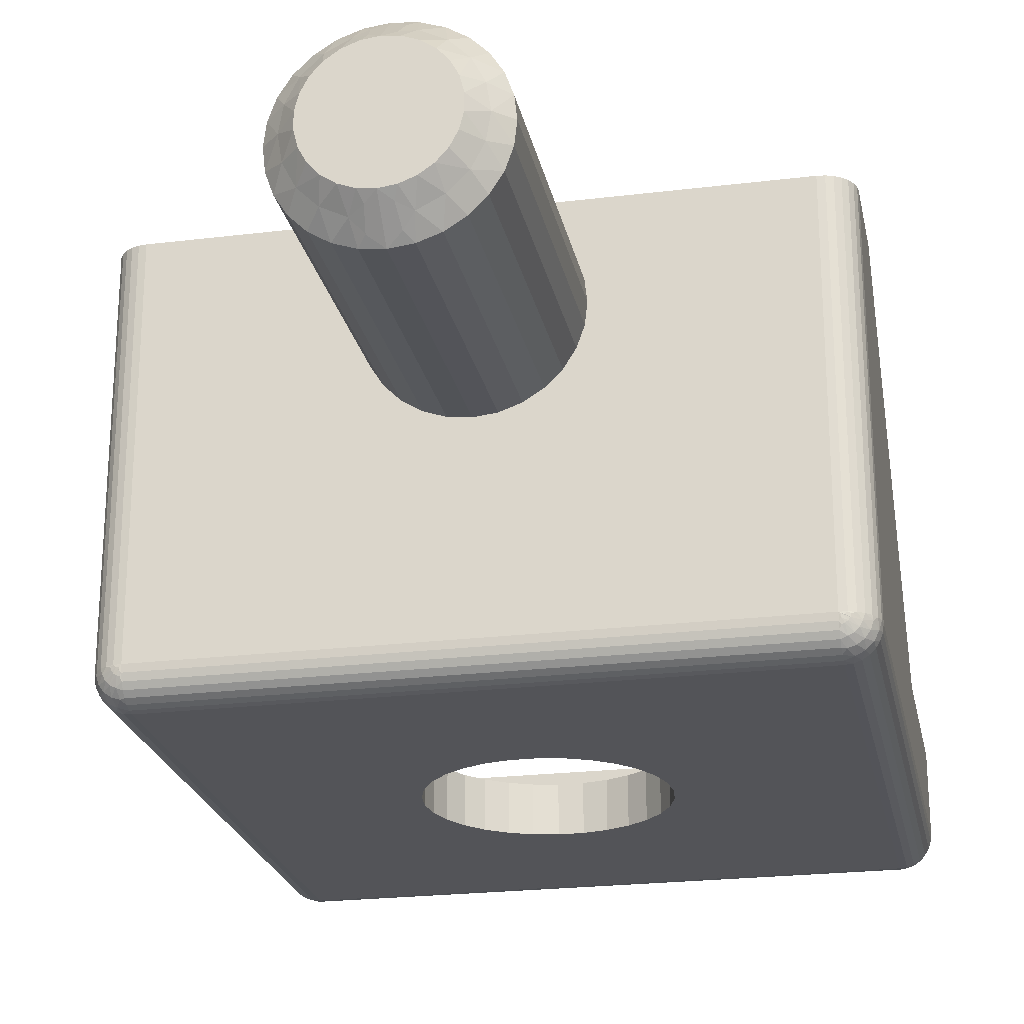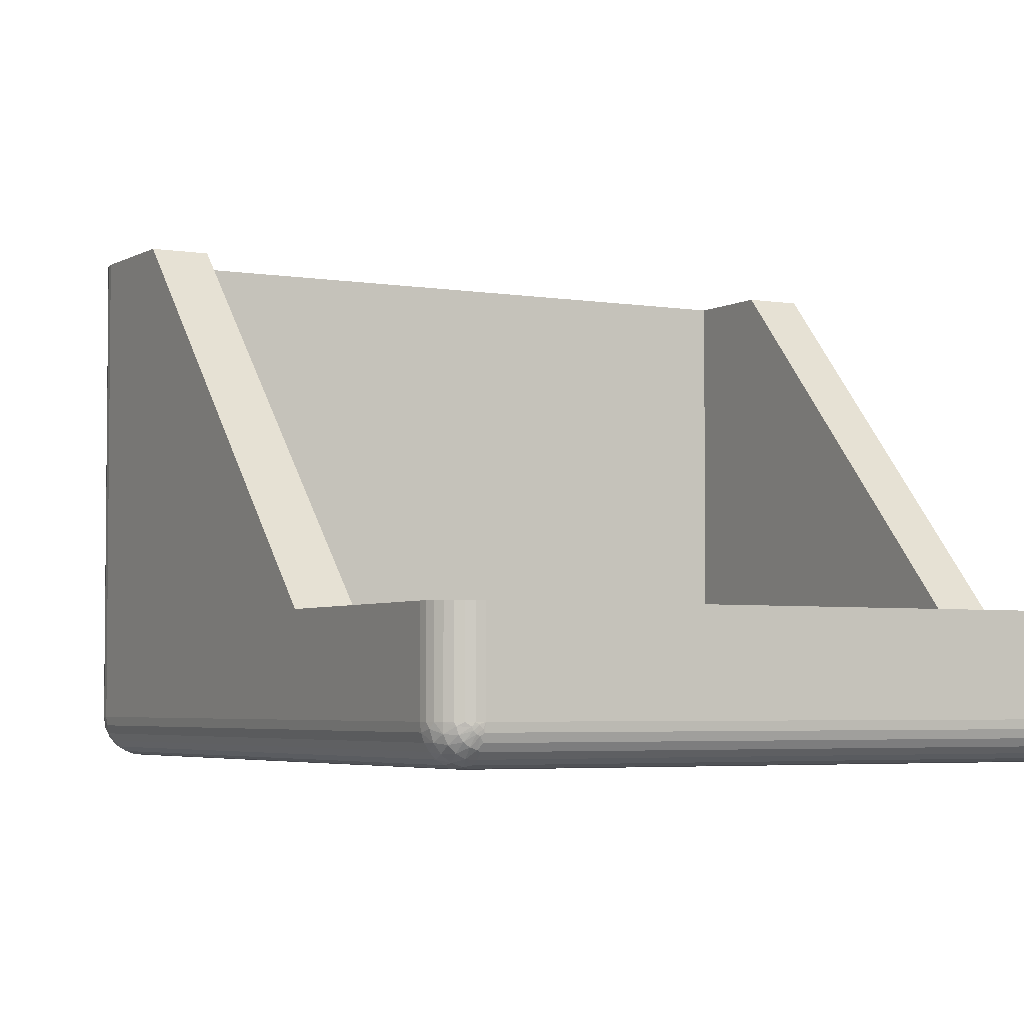
<metadata>
{"format":"obj","ext":"obj","renderer":"f3d","projection":"perspective","resolution":1024,"background":"white","views":[{"elev":-23.4,"azim":-168.4,"up":"+Y"},{"elev":-3.9,"azim":-29.2,"up":"+Y"}]}
</metadata>
<code>
v -113.5 -16.52 10.5
v -113.3 -17.2 11
v -113.9 -16.85 11
v -114.3 -16.37 11
v -114 -15.97 10.5
v -113.3 -16 10
v -112.8 -16.88 10.5
v -112.9 -16.27 10
v -112.5 -16.44 10
v -112.7 -17.42 11
v -112.4 -12.28 10.25
v -112 -12.5 10
v -112.5 -12.56 10
v -112.8 -12.12 10.5
v -112.4 -11.78 10.75
v -112.7 -11.58 11
v -112 -11.5 11
v -112.4 -16.72 10.25
v -112 -16.5 10
v -112.4 -17.22 10.75
v -112 -17.5 11
v -112.9 -12.73 10
v -113.3 -11.8 11
v -113.5 -12.48 10.5
v -113.3 -13 10
v -113.9 -12.15 11
v -114 -13.03 10.5
v -113.6 -13.36 10
v -113.9 -13.79 10
v -114.3 -12.63 11
v -114.7 -13.2 11
v -114.4 -13.73 10.5
v -114 -14.26 10
v -114.9 -13.83 11
v -114.5 -14.5 10.5
v -114 -14.74 10
v -115 -14.5 11
v -114.9 -15.17 11
v -114.4 -15.27 10.5
v -113.9 -15.21 10
v -114.7 -15.8 11
v -113.6 -15.64 10
v -108.5 -23 30
v -108.6 -23 29.27
v -108.5 -24.5 30
v -108.6 -24.5 29.27
v -108.8 -23 28.58
v -108.8 -24.5 28.58
v -109.2 -23 27.94
v -109.2 -24.5 27.94
v -109.7 -23 27.4
v -109.7 -24.5 27.4
v -110.2 -23 26.97
v -110.2 -24.5 26.97
v -110.9 -23 26.67
v -110.9 -24.5 26.67
v -111.6 -23 26.52
v -111.6 -24.5 26.52
v -112.4 -23 26.52
v -112.4 -24.5 26.52
v -113.1 -23 26.67
v -113.1 -24.5 26.67
v -113.8 -23 26.97
v -113.8 -24.5 26.97
v -114.3 -23 27.4
v -114.3 -24.5 27.4
v -114.8 -23 27.94
v -114.8 -24.5 27.94
v -115.2 -23 28.58
v -115.2 -24.5 28.58
v -115.4 -23 29.27
v -115.4 -24.5 29.27
v -115.5 -23 30
v -115.5 -24.5 30
v -112.7 -11.58 20
v -112 -11.5 20
v -113.3 -11.8 20
v -113.9 -12.15 20
v -114.3 -12.63 20
v -114.7 -13.2 20
v -114.9 -13.83 20
v -115 -14.5 20
v -114.9 -15.17 20
v -114.7 -15.8 20
v -114.3 -16.37 20
v -113.9 -16.85 20
v -113.3 -17.2 20
v -112.7 -17.42 20
v -112 -17.5 20
v -122 -21 39
v -122 -21 32.82
v -122 -23.5 39
v -122 -23.5 21
v -122 -11.5 24
v -122 -11.5 21
v -103 -21 40
v -121 -21 40
v -103 -23.5 40
v -121 -23.5 40
v -102 -11.5 21
v -102 -11.5 24
v -102 -23.5 21
v -102 -21 32.82
v -102 -23.5 39
v -102 -21 39
v -121 -23.5 20
v -121 -11.5 20
v -103 -11.5 20
v -111.3 -11.58 20
v -103 -23.5 20
v -110.1 -16.85 20
v -109.7 -16.37 20
v -109.3 -15.8 20
v -110.7 -17.2 20
v -111.3 -17.42 20
v -109.1 -15.17 20
v -109 -14.5 20
v -109.1 -13.83 20
v -109.3 -13.2 20
v -109.7 -12.63 20
v -110.1 -12.15 20
v -110.7 -11.8 20
v -103 -24.5 21
v -115.4 -24.5 30.73
v -121 -24.5 39
v -115.2 -24.5 31.42
v -114.8 -24.5 32.06
v -114.3 -24.5 32.6
v -113.8 -24.5 33.03
v -113.1 -24.5 33.33
v -112.4 -24.5 33.48
v -111.6 -24.5 33.48
v -103 -24.5 39
v -121 -24.5 21
v -108.8 -24.5 31.42
v -109.2 -24.5 32.06
v -108.6 -24.5 30.73
v -109.7 -24.5 32.6
v -110.2 -24.5 33.03
v -110.9 -24.5 33.33
v -103.5 -11.5 21.5
v -102 -11.5 20.78
v -102.1 -11.5 20.57
v -102.2 -11.5 20.38
v -102.4 -11.5 20.22
v -102.6 -11.5 20.1
v -102.8 -11.5 20.03
v -103.5 -11.5 24
v -120.5 -11.5 21.5
v -121.2 -11.5 20.03
v -121.4 -11.5 20.1
v -121.6 -11.5 20.22
v -121.8 -11.5 20.38
v -121.9 -11.5 20.57
v -122 -11.5 20.78
v -120.5 -11.5 24
v -103.5 -23 21.5
v -103.5 -21 32.82
v -103.5 -23 38.5
v -103.5 -21 38.5
v -120.5 -23 21.5
v -120.5 -21 32.82
v -120.5 -23 38.5
v -120.5 -21 38.5
v -115.4 -23 30.73
v -115.2 -23 31.42
v -114.8 -23 32.06
v -114.3 -23 32.6
v -113.8 -23 33.03
v -113.1 -23 33.33
v -112.4 -23 33.48
v -111.6 -23 33.48
v -108.8 -23 31.42
v -109.2 -23 32.06
v -108.6 -23 30.73
v -109.7 -23 32.6
v -110.2 -23 33.03
v -110.9 -23 33.33
v -102.1 -21 39.43
v -102.2 -21 39.62
v -102 -21 39.22
v -102.4 -21 39.78
v -102.6 -21 39.9
v -102.8 -21 39.97
v -122 -21 39.22
v -121.2 -21 39.97
v -121.9 -21 39.43
v -121.4 -21 39.9
v -121.8 -21 39.62
v -121.6 -21 39.78
v -111.3 -17.42 11
v -110.7 -17.2 11
v -110.1 -16.85 11
v -109.7 -16.37 11
v -109.3 -15.8 11
v -109.1 -15.17 11
v -109 -14.5 11
v -109.1 -13.83 11
v -109.3 -13.2 11
v -109.7 -12.63 11
v -110.1 -12.15 11
v -110.7 -11.8 11
v -111.3 -11.58 11
v -110.1 -13.79 10
v -110.7 -13 10
v -110.4 -13.36 10
v -111.5 -12.56 10
v -110.1 -15.21 10
v -110 -14.26 10
v -110 -14.74 10
v -110.7 -16 10
v -111.1 -12.73 10
v -110.4 -15.64 10
v -111.5 -16.44 10
v -111.1 -16.27 10
v -110.5 -12.48 10.5
v -110 -13.03 10.5
v -111.2 -12.12 10.5
v -111.6 -16.72 10.25
v -111.2 -16.88 10.5
v -111.6 -17.22 10.75
v -111.6 -12.28 10.25
v -111.6 -11.78 10.75
v -110.5 -16.52 10.5
v -110 -15.97 10.5
v -109.6 -15.27 10.5
v -109.5 -14.5 10.5
v -109.6 -13.73 10.5
v -102 -23.5 39.22
v -102.1 -23.5 39.43
v -102.2 -23.5 39.62
v -102.4 -23.5 39.78
v -102.6 -23.5 39.9
v -102.8 -23.5 39.97
v -102.2 -23.75 39.59
v -102.1 -23.65 39.31
v -102.3 -23.98 39.59
v -102.2 -23.93 39.31
v -102.6 -23.92 39.81
v -102.5 -24.15 39.59
v -102.7 -24.02 39.81
v -103 -24.47 39.22
v -102.8 -24.47 39
v -102.9 -23.79 39.95
v -103 -23.72 39.97
v -103 -23.93 39.9
v -102.9 -24.08 39.81
v -102.5 -23.77 39.81
v -102.8 -23.75 39.95
v -102.4 -23.59 39.81
v -102.8 -23.68 39.95
v -102.7 -23.6 39.95
v -103 -23.65 39.99
v -102 -23.72 39
v -102.9 -23.64 39.99
v -102.9 -23.55 39.99
v -102.9 -24.44 39.31
v -103 -24.4 39.43
v -102.6 -24.35 39.31
v -102.6 -24.4 39
v -102.4 -24.28 39
v -102.3 -24.17 39.31
v -102.2 -24.12 39
v -102.8 -24.27 39.59
v -103 -24.28 39.62
v -102.1 -23.93 39
v -103 -24.12 39.78
v -121.2 -23.5 39.97
v -121.4 -23.5 39.9
v -121.6 -23.5 39.78
v -121.8 -23.5 39.62
v -121.9 -23.5 39.43
v -122 -23.5 39.22
v -121 -23.72 39.97
v -121 -23.93 39.9
v -121 -24.12 39.78
v -121 -24.28 39.62
v -121 -24.4 39.43
v -121 -24.47 39.22
v -102 -23.72 21
v -102.1 -23.93 21
v -102.2 -24.12 21
v -102.4 -24.28 21
v -102.6 -24.4 21
v -102.8 -24.47 21
v -102.8 -23.5 20.03
v -102.6 -23.5 20.1
v -102.4 -23.5 20.22
v -102.2 -23.5 20.38
v -102.1 -23.5 20.57
v -102 -23.5 20.78
v -121.2 -24.27 39.59
v -121.5 -24.15 39.59
v -121.4 -24.35 39.31
v -121.1 -24.44 39.31
v -121.4 -23.92 39.81
v -121.7 -23.98 39.59
v -121.5 -23.77 39.81
v -122 -23.72 39
v -121.3 -23.6 39.95
v -121.6 -23.59 39.81
v -121.3 -24.02 39.81
v -121.2 -23.68 39.95
v -121.1 -24.08 39.81
v -121.2 -23.75 39.95
v -121.1 -23.79 39.95
v -121.1 -23.55 39.99
v -121.2 -24.47 39
v -121.1 -23.57 39.99
v -121 -23.65 39.99
v -121.9 -23.65 39.31
v -121.8 -23.93 39.31
v -121.9 -23.93 39
v -121.8 -24.12 39
v -121.7 -24.17 39.31
v -121.6 -24.28 39
v -121.8 -23.75 39.59
v -121.4 -24.4 39
v -102.4 -24.07 20.41
v -102.6 -24.22 20.41
v -102.7 -23.98 20.19
v -102.7 -24.4 20.69
v -103 -24.47 20.78
v -103 -24.4 20.57
v -102.9 -24.3 20.41
v -102.3 -23.87 20.41
v -102.5 -23.85 20.19
v -102.4 -23.68 20.19
v -102.4 -24.27 20.69
v -102.2 -23.63 20.41
v -102.2 -24.06 20.69
v -102.1 -23.79 20.69
v -102.9 -23.64 20.01
v -103 -23.72 20.03
v -102.9 -23.78 20.05
v -103 -23.81 20.05
v -102.9 -23.56 20.01
v -102.7 -23.55 20.05
v -102.7 -23.64 20.05
v -102.8 -23.72 20.05
v -103 -23.57 20
v -103 -23.93 20.1
v -102.8 -24.06 20.19
v -103 -24.12 20.22
v -103 -24.28 20.38
v -122 -23.72 21
v -121.9 -23.93 21
v -121.8 -24.12 21
v -121.6 -24.28 21
v -121.4 -24.4 21
v -121.2 -24.47 21
v -121 -23.72 20.03
v -121 -23.93 20.1
v -121 -24.12 20.22
v -121 -24.28 20.38
v -121 -24.4 20.57
v -121 -24.47 20.78
v -121.6 -24.07 20.41
v -121.7 -23.87 20.41
v -121.5 -23.85 20.19
v -121.9 -23.79 20.69
v -122 -23.5 20.78
v -121.9 -23.5 20.57
v -121.8 -23.63 20.41
v -121.4 -24.22 20.41
v -121.3 -23.98 20.19
v -121.2 -24.06 20.19
v -121.8 -24.06 20.69
v -121.1 -24.3 20.41
v -121.6 -24.27 20.69
v -121.3 -24.4 20.69
v -121.1 -23.56 20.01
v -121.2 -23.5 20.03
v -121.3 -23.64 20.05
v -121.3 -23.55 20.05
v -121.1 -23.64 20.01
v -121 -23.81 20.05
v -121.1 -23.78 20.05
v -121.2 -23.72 20.05
v -121.1 -23.54 20
v -121.4 -23.5 20.1
v -121.6 -23.68 20.19
v -121.6 -23.5 20.22
v -121.8 -23.5 20.38
f 1 2 3
f 1 4 5
f 1 5 6
f 7 8 9
f 7 10 2
f 7 2 1
f 7 1 8
f 11 12 13
f 11 13 14
f 15 16 17
f 15 17 12
f 15 12 11
f 15 14 16
f 15 11 14
f 18 9 19
f 18 7 9
f 20 19 21
f 20 21 10
f 20 10 7
f 20 18 19
f 20 7 18
f 14 13 22
f 14 23 16
f 24 22 25
f 24 26 23
f 24 23 14
f 24 14 22
f 27 28 29
f 27 25 28
f 27 30 26
f 27 31 30
f 27 24 25
f 27 26 24
f 32 29 33
f 32 34 31
f 32 27 29
f 32 31 27
f 35 33 36
f 35 37 34
f 35 38 37
f 35 34 32
f 35 32 33
f 39 36 40
f 39 41 38
f 39 35 36
f 39 38 35
f 5 42 6
f 5 40 42
f 5 4 41
f 5 39 40
f 5 41 39
f 1 6 8
f 1 3 4
f 43 44 45
f 45 44 46
f 46 47 48
f 44 47 46
f 48 49 50
f 47 49 48
f 50 51 52
f 49 51 50
f 52 53 54
f 51 53 52
f 54 55 56
f 53 55 54
f 56 57 58
f 55 57 56
f 58 59 60
f 57 59 58
f 60 61 62
f 59 61 60
f 62 63 64
f 61 63 62
f 64 65 66
f 63 65 64
f 66 67 68
f 65 67 66
f 68 69 70
f 67 69 68
f 70 71 72
f 69 71 70
f 72 73 74
f 71 73 72
f 75 17 16
f 75 76 17
f 77 16 23
f 77 75 16
f 78 23 26
f 78 77 23
f 79 26 30
f 79 78 26
f 80 30 31
f 80 79 30
f 81 31 34
f 81 80 31
f 82 34 37
f 82 81 34
f 83 37 38
f 83 82 37
f 84 38 41
f 84 83 38
f 85 41 4
f 85 84 41
f 86 4 3
f 86 85 4
f 87 3 2
f 87 86 3
f 88 2 10
f 88 87 2
f 89 10 21
f 89 88 10
f 90 91 92
f 91 93 92
f 91 94 93
f 94 95 93
f 96 97 98
f 97 99 98
f 100 101 102
f 102 101 103
f 103 104 102
f 103 105 104
f 106 107 84
f 76 108 109
f 107 76 75
f 110 111 112
f 110 113 108
f 112 113 110
f 110 114 111
f 110 115 114
f 113 116 108
f 116 117 108
f 110 89 115
f 117 118 108
f 118 119 108
f 119 120 108
f 89 106 88
f 88 106 87
f 87 106 86
f 110 106 89
f 120 121 108
f 106 85 86
f 121 122 108
f 106 84 85
f 122 109 108
f 84 107 83
f 83 107 82
f 82 107 81
f 81 107 80
f 80 107 79
f 79 107 78
f 78 107 77
f 77 107 75
f 123 50 52
f 124 125 74
f 52 54 123
f 126 125 124
f 127 125 126
f 128 125 127
f 129 125 128
f 130 125 129
f 123 48 50
f 131 125 130
f 132 125 131
f 133 125 132
f 54 56 123
f 74 125 134
f 123 46 48
f 56 58 123
f 123 45 46
f 58 60 123
f 62 134 60
f 64 134 62
f 66 134 64
f 60 134 123
f 135 133 136
f 137 133 135
f 45 133 137
f 123 133 45
f 133 138 136
f 66 68 134
f 133 139 138
f 68 70 134
f 133 140 139
f 70 72 134
f 133 132 140
f 72 74 134
f 141 100 142
f 141 142 143
f 141 143 144
f 141 144 145
f 141 145 146
f 141 146 147
f 141 147 108
f 101 100 141
f 148 101 141
f 76 141 108
f 149 76 107
f 149 107 150
f 149 150 151
f 149 151 152
f 153 149 152
f 154 149 153
f 155 149 154
f 95 149 155
f 94 156 149
f 94 149 95
f 149 141 76
f 157 148 141
f 158 148 157
f 159 160 158
f 159 158 157
f 149 161 157
f 149 157 141
f 156 161 149
f 156 162 161
f 163 161 162
f 164 163 162
f 163 164 160
f 163 160 159
f 163 165 73
f 163 166 165
f 163 167 166
f 163 168 167
f 163 169 168
f 163 170 169
f 163 171 170
f 49 157 51
f 163 172 171
f 53 51 157
f 163 159 172
f 163 73 161
f 47 157 49
f 55 53 157
f 44 157 47
f 57 55 157
f 43 157 44
f 161 59 57
f 161 61 59
f 161 63 61
f 161 65 63
f 161 57 157
f 159 173 174
f 159 175 173
f 159 43 175
f 159 157 43
f 176 159 174
f 67 65 161
f 177 159 176
f 69 67 161
f 178 159 177
f 71 69 161
f 172 159 178
f 73 71 161
f 101 158 103
f 148 158 101
f 156 91 162
f 94 91 156
f 179 160 180
f 181 160 179
f 105 160 181
f 103 160 105
f 158 160 103
f 160 182 180
f 160 183 182
f 160 184 183
f 160 96 184
f 91 164 162
f 91 90 164
f 164 97 160
f 160 97 96
f 90 185 164
f 164 186 97
f 185 187 164
f 164 188 186
f 187 189 164
f 164 190 188
f 189 190 164
f 115 89 21
f 115 21 191
f 114 191 192
f 114 115 191
f 111 192 193
f 111 114 192
f 112 193 194
f 112 194 195
f 112 111 193
f 113 112 195
f 116 195 196
f 116 113 195
f 117 196 197
f 117 116 196
f 118 197 198
f 118 117 197
f 119 198 199
f 119 118 198
f 120 199 200
f 120 119 199
f 121 200 201
f 121 120 200
f 122 201 202
f 122 121 201
f 109 202 203
f 109 122 202
f 76 203 17
f 76 109 203
f 204 205 206
f 13 12 207
f 208 204 209
f 208 209 210
f 211 212 205
f 211 208 213
f 211 205 204
f 211 204 208
f 29 28 25
f 214 211 215
f 214 212 211
f 8 19 9
f 6 207 212
f 6 214 19
f 6 42 40
f 6 40 36
f 6 36 33
f 6 33 29
f 6 25 22
f 6 22 13
f 6 13 207
f 6 29 25
f 6 212 214
f 6 19 8
f 73 165 74
f 74 165 124
f 124 166 126
f 165 166 124
f 126 167 127
f 166 167 126
f 127 168 128
f 167 168 127
f 128 169 129
f 168 169 128
f 129 170 130
f 169 170 129
f 130 171 131
f 170 171 130
f 131 172 132
f 171 172 131
f 132 178 140
f 172 178 132
f 140 177 139
f 178 177 140
f 139 176 138
f 177 176 139
f 138 174 136
f 176 174 138
f 136 173 135
f 174 173 136
f 135 175 137
f 173 175 135
f 137 43 45
f 175 43 137
f 216 202 201
f 216 200 217
f 216 217 205
f 218 212 207
f 218 203 202
f 218 202 216
f 218 216 212
f 219 19 214
f 219 214 220
f 221 21 19
f 221 191 21
f 221 220 191
f 221 19 219
f 221 219 220
f 222 207 12
f 222 218 207
f 223 12 17
f 223 17 203
f 223 203 218
f 223 222 12
f 223 218 222
f 220 214 215
f 220 192 191
f 224 215 211
f 224 193 192
f 224 192 220
f 224 220 215
f 225 213 208
f 225 211 213
f 225 194 193
f 225 195 194
f 225 193 224
f 225 224 211
f 226 208 210
f 226 196 195
f 226 225 208
f 226 195 225
f 227 210 209
f 227 197 196
f 227 198 197
f 227 226 210
f 227 196 226
f 228 209 204
f 228 199 198
f 228 227 209
f 228 198 227
f 217 206 205
f 217 204 206
f 217 200 199
f 217 228 204
f 217 199 228
f 216 205 212
f 216 201 200
f 104 105 181
f 229 181 179
f 229 104 181
f 230 179 180
f 230 229 179
f 231 180 182
f 231 230 180
f 232 182 183
f 232 231 182
f 233 183 184
f 233 232 183
f 234 184 96
f 234 233 184
f 98 234 96
f 235 236 230
f 235 237 238
f 235 238 236
f 239 240 237
f 239 241 240
f 242 133 243
f 244 245 246
f 244 246 247
f 244 247 241
f 248 237 235
f 248 239 237
f 249 241 239
f 249 244 241
f 250 231 232
f 250 232 233
f 250 235 231
f 250 248 235
f 251 239 248
f 251 249 239
f 252 233 234
f 252 250 233
f 252 248 250
f 252 251 248
f 253 98 245
f 253 245 244
f 229 254 104
f 255 98 253
f 255 244 249
f 255 249 251
f 255 253 244
f 256 234 98
f 256 255 251
f 256 252 234
f 256 251 252
f 256 98 255
f 257 258 242
f 257 242 243
f 259 260 261
f 259 243 260
f 259 257 243
f 262 261 263
f 262 259 261
f 264 265 258
f 264 257 259
f 264 258 257
f 238 266 254
f 238 263 266
f 238 262 263
f 240 264 259
f 240 259 262
f 247 267 265
f 247 246 267
f 247 265 264
f 236 229 230
f 236 238 254
f 236 254 229
f 237 262 238
f 237 240 262
f 241 247 264
f 241 264 240
f 235 230 231
f 99 97 186
f 268 186 188
f 268 99 186
f 269 188 190
f 269 268 188
f 270 190 189
f 270 269 190
f 271 189 187
f 271 270 189
f 272 187 185
f 272 271 187
f 273 185 90
f 273 272 185
f 92 273 90
f 98 99 274
f 245 274 275
f 245 98 274
f 246 245 275
f 267 275 276
f 267 246 275
f 265 276 277
f 265 267 276
f 258 278 279
f 258 277 278
f 258 265 277
f 242 258 279
f 133 279 125
f 133 242 279
f 280 104 254
f 280 102 104
f 281 254 266
f 281 280 254
f 282 266 263
f 282 281 266
f 283 263 261
f 283 282 263
f 284 261 260
f 284 283 261
f 285 260 243
f 285 284 260
f 123 243 133
f 123 285 243
f 286 108 147
f 286 110 108
f 287 147 146
f 287 286 147
f 288 146 145
f 288 287 146
f 289 145 144
f 289 288 145
f 290 144 143
f 290 289 144
f 291 143 142
f 291 290 143
f 102 142 100
f 102 291 142
f 292 278 277
f 292 293 294
f 292 295 278
f 292 294 295
f 296 297 293
f 296 298 297
f 273 92 299
f 300 268 269
f 300 269 301
f 300 301 298
f 302 293 292
f 302 296 293
f 303 298 296
f 303 300 298
f 304 277 276
f 304 276 275
f 304 292 277
f 304 302 292
f 305 296 302
f 305 303 296
f 306 275 274
f 306 304 275
f 306 302 304
f 306 305 302
f 307 99 268
f 307 268 300
f 279 308 125
f 309 300 303
f 309 99 307
f 309 303 305
f 309 307 300
f 310 309 305
f 310 274 99
f 310 306 274
f 310 305 306
f 310 99 309
f 311 272 273
f 311 273 299
f 312 313 314
f 312 299 313
f 312 311 299
f 315 314 316
f 315 312 314
f 317 271 272
f 317 311 312
f 317 272 311
f 294 318 308
f 294 316 318
f 294 315 316
f 297 317 312
f 297 312 315
f 301 269 270
f 301 270 271
f 301 271 317
f 295 279 278
f 295 294 308
f 295 308 279
f 293 315 294
f 293 297 315
f 298 317 297
f 298 301 317
f 319 320 321
f 322 284 285
f 322 323 324
f 322 324 325
f 322 325 320
f 322 285 323
f 326 327 328
f 326 319 327
f 329 283 284
f 329 284 322
f 329 320 319
f 329 322 320
f 330 288 289
f 330 289 290
f 330 328 288
f 330 326 328
f 331 281 282
f 331 282 283
f 331 283 329
f 331 319 326
f 331 329 319
f 332 290 291
f 332 280 281
f 332 291 280
f 332 281 331
f 332 330 290
f 332 326 330
f 332 331 326
f 333 334 110
f 333 335 336
f 333 336 334
f 337 110 286
f 337 338 339
f 337 339 340
f 337 286 338
f 341 337 340
f 341 340 335
f 285 123 323
f 341 333 110
f 341 110 337
f 341 335 333
f 102 280 291
f 336 342 334
f 343 344 342
f 343 336 335
f 343 342 336
f 321 335 340
f 321 343 335
f 325 345 344
f 325 324 345
f 325 344 343
f 338 286 287
f 327 321 340
f 327 340 339
f 320 343 321
f 320 325 343
f 328 287 288
f 328 339 338
f 328 327 339
f 328 338 287
f 319 321 327
f 299 92 93
f 299 93 346
f 313 346 347
f 313 299 346
f 314 347 348
f 314 313 347
f 316 348 349
f 316 314 348
f 318 350 351
f 318 349 350
f 318 316 349
f 308 318 351
f 125 351 134
f 125 308 351
f 352 110 334
f 352 106 110
f 353 334 342
f 353 352 334
f 354 342 344
f 354 353 342
f 355 344 345
f 355 354 344
f 356 345 324
f 356 355 345
f 357 324 323
f 357 356 324
f 134 323 123
f 134 357 323
f 358 359 360
f 361 347 346
f 361 362 363
f 361 363 364
f 361 364 359
f 361 346 362
f 365 366 367
f 365 358 366
f 368 348 347
f 368 347 361
f 368 359 358
f 368 361 359
f 369 354 355
f 369 355 356
f 369 367 354
f 369 365 367
f 370 350 349
f 370 349 348
f 370 348 368
f 370 358 365
f 370 368 358
f 371 356 357
f 371 351 350
f 371 357 351
f 371 350 370
f 371 369 356
f 371 365 369
f 371 370 365
f 372 373 106
f 372 374 375
f 372 375 373
f 376 106 352
f 376 377 378
f 376 378 379
f 376 352 377
f 380 376 379
f 380 379 374
f 346 93 362
f 380 372 106
f 380 106 376
f 380 374 372
f 134 351 357
f 375 381 373
f 382 383 381
f 382 375 374
f 382 381 375
f 360 374 379
f 360 382 374
f 364 384 383
f 364 363 384
f 364 383 382
f 377 352 353
f 366 360 379
f 366 379 378
f 359 382 360
f 359 364 382
f 367 353 354
f 367 378 377
f 367 366 378
f 367 377 353
f 358 360 366
f 362 95 155
f 362 93 95
f 363 155 154
f 363 362 155
f 384 154 153
f 384 363 154
f 383 153 152
f 383 384 153
f 381 152 151
f 381 383 152
f 373 151 150
f 373 381 151
f 106 150 107
f 106 373 150

</code>
